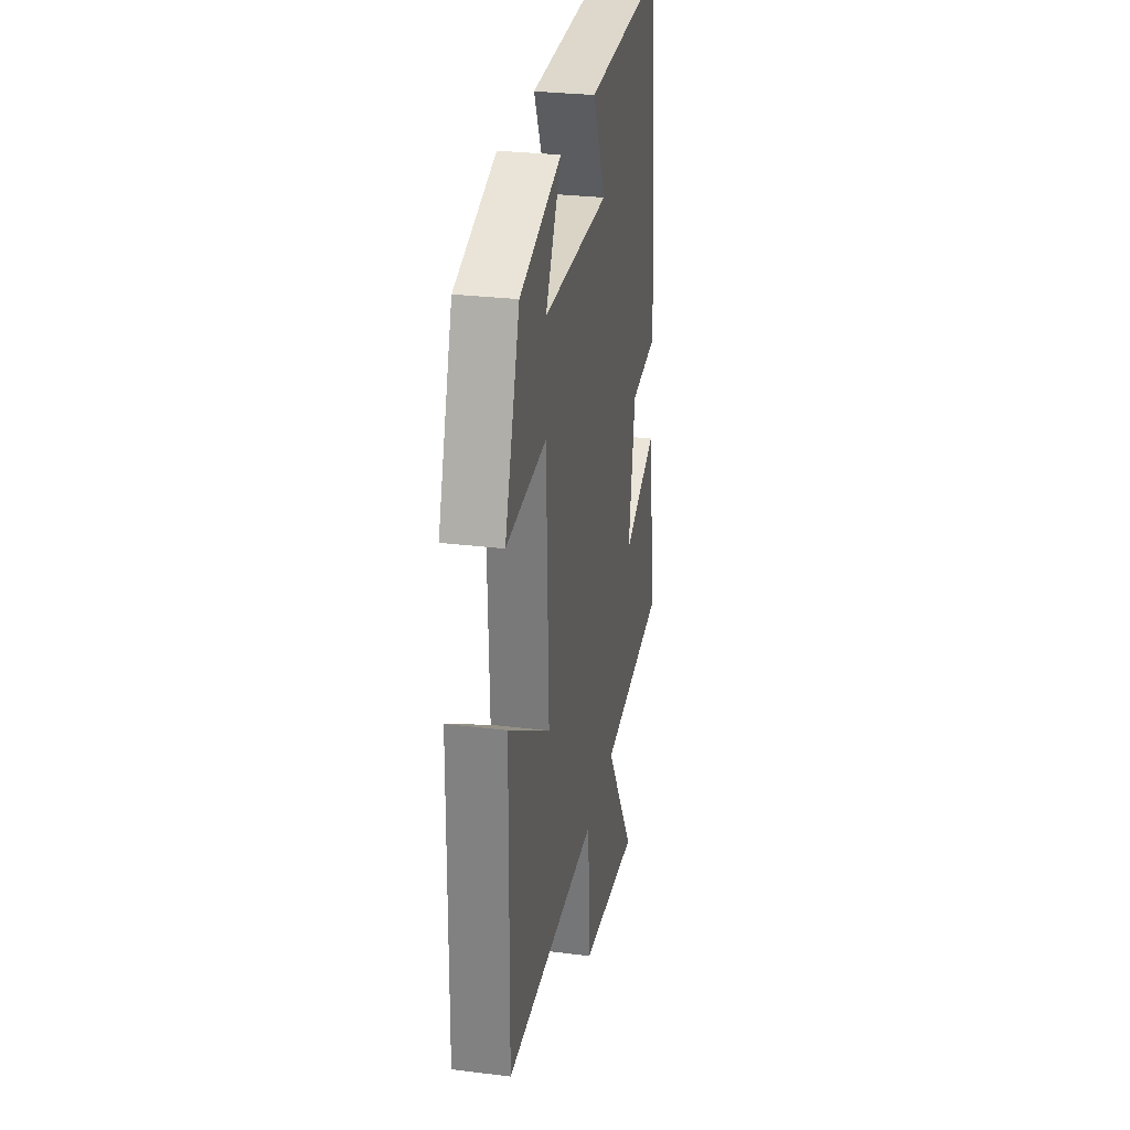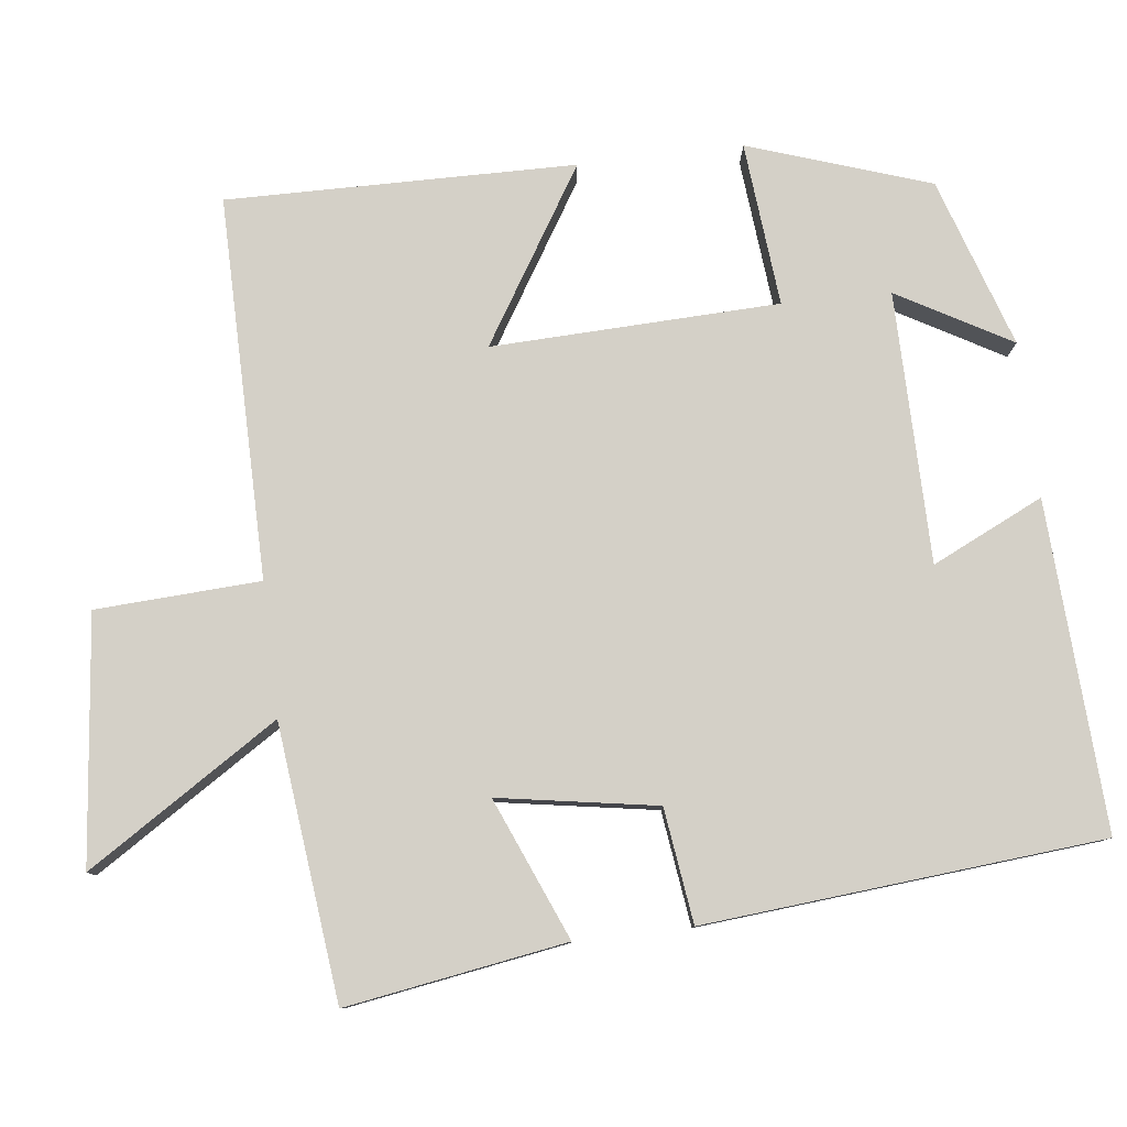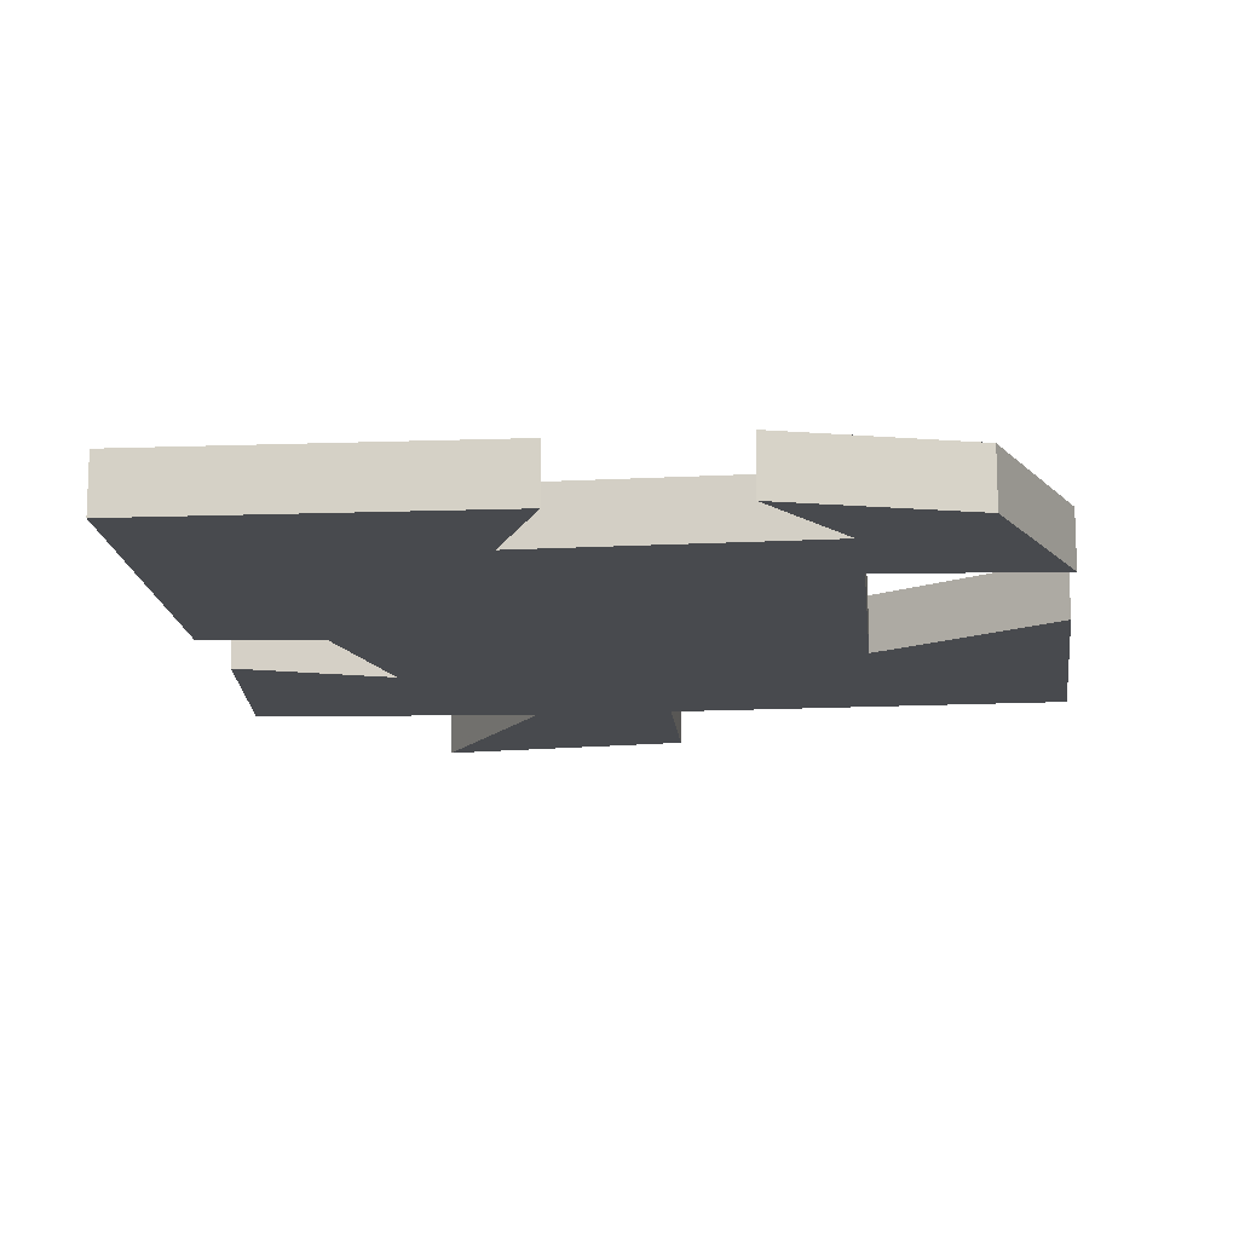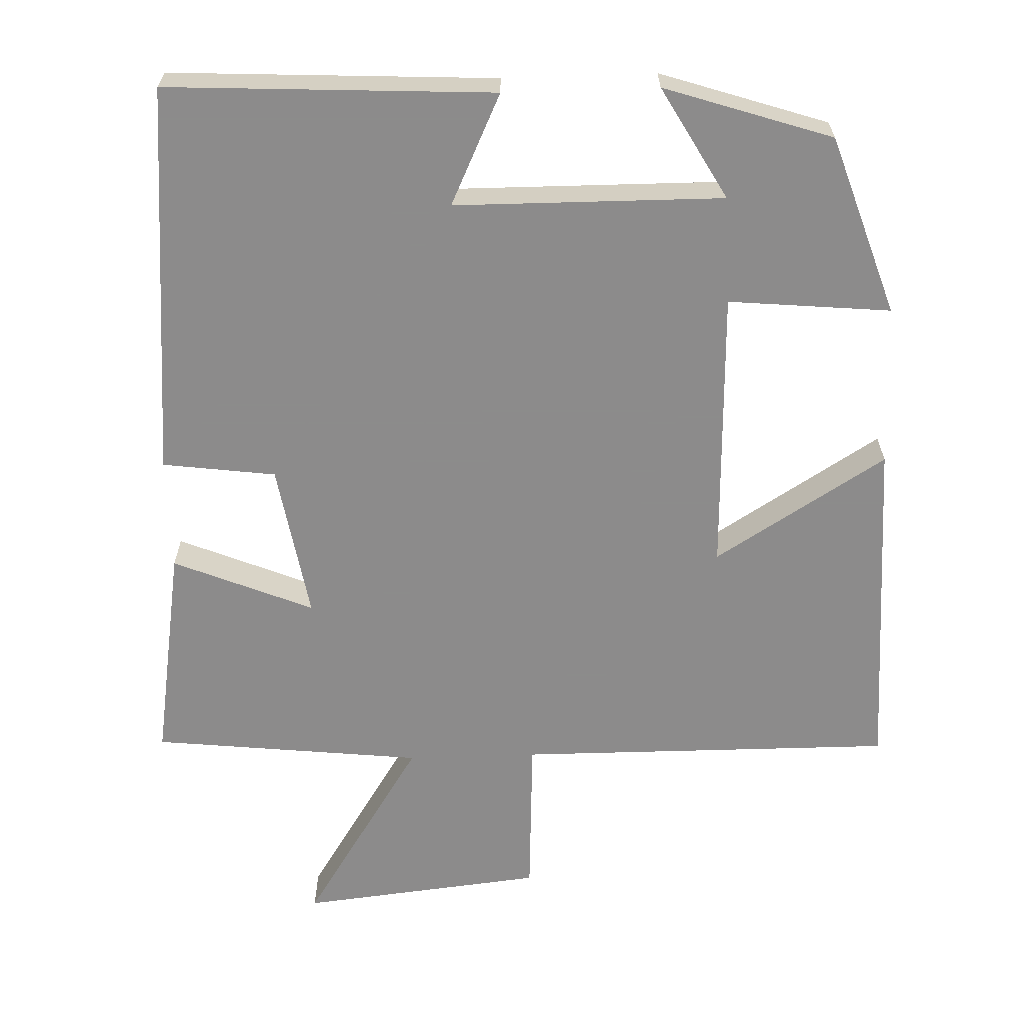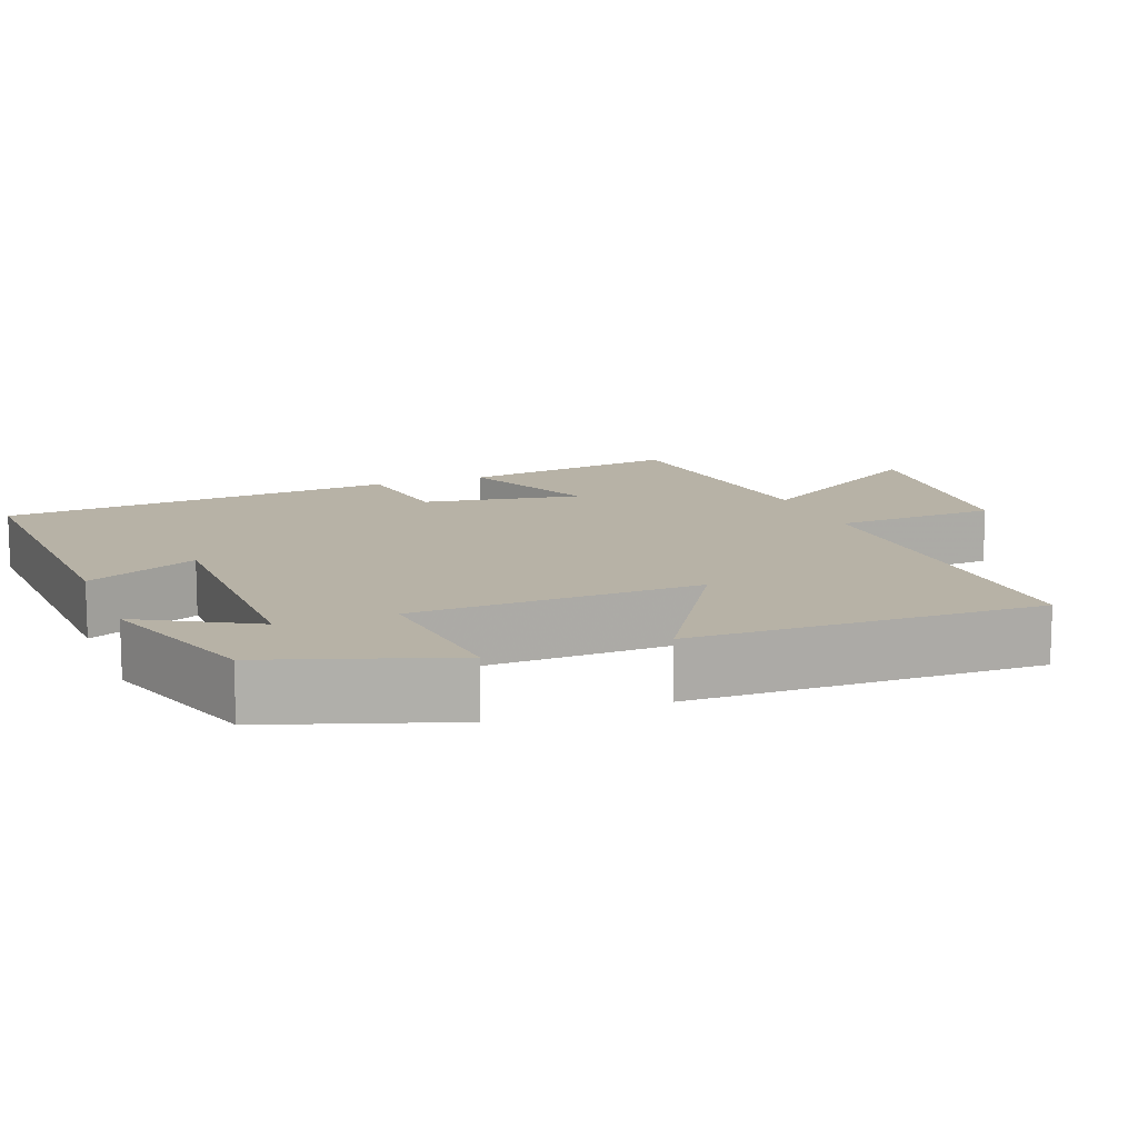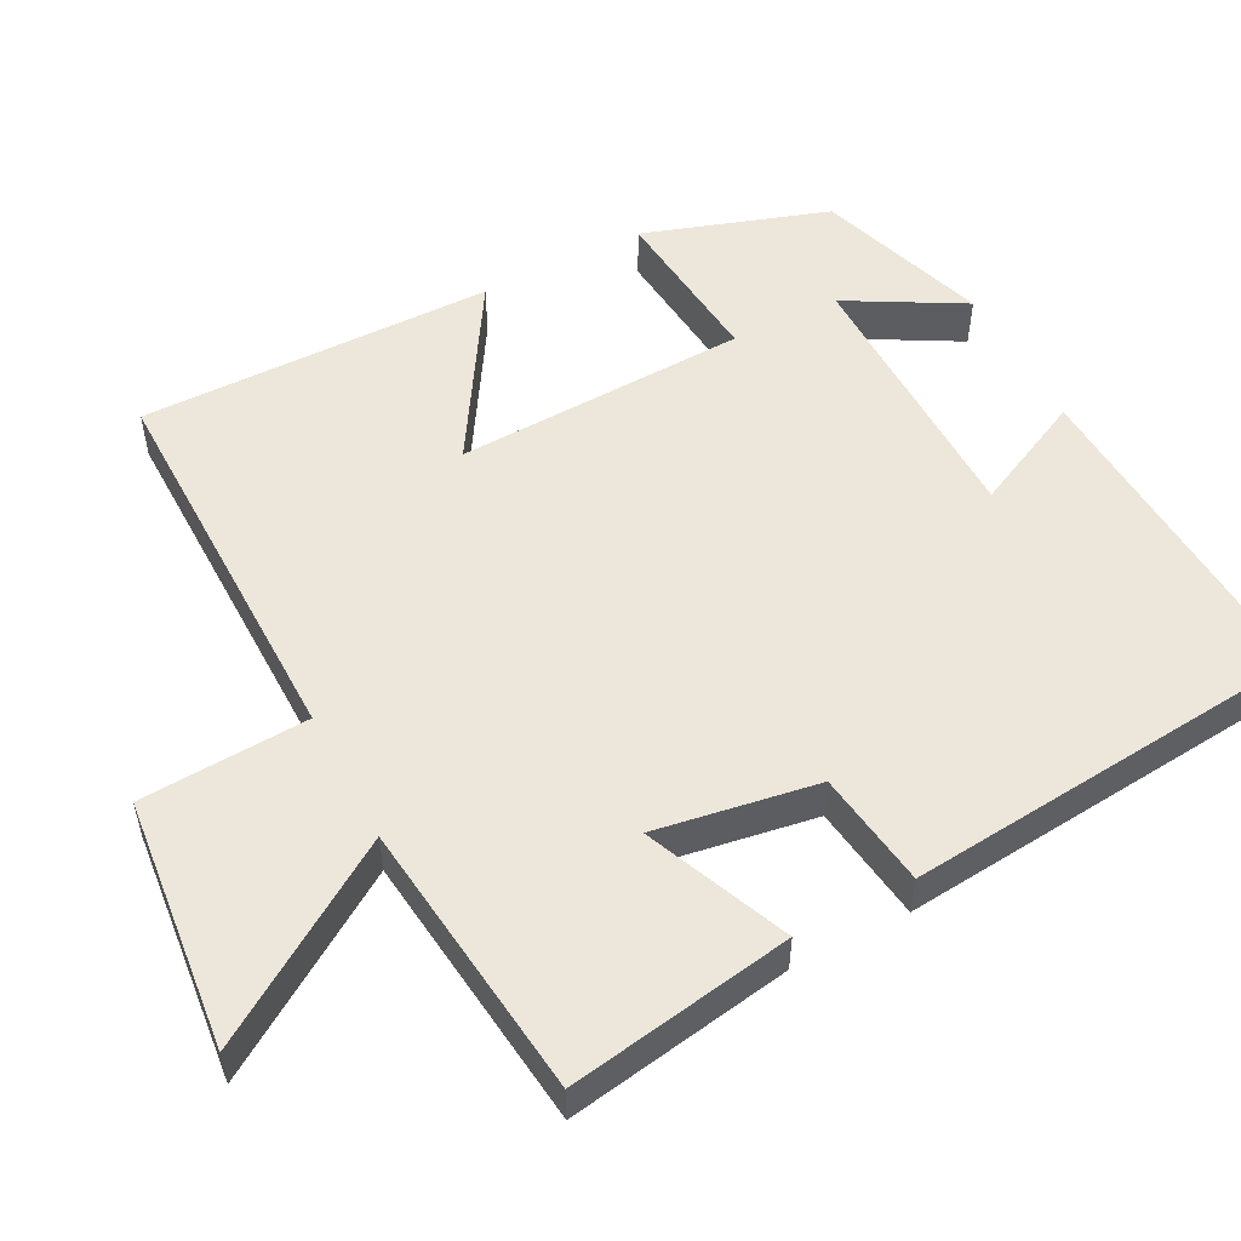
<metadata>
{"format":"obj","ext":"obj","renderer":"f3d","projection":"perspective","resolution":1024,"background":"white","views":[{"elev":28.6,"azim":100.6,"up":"+Z"},{"elev":79.9,"azim":-96.9,"up":"+Y"},{"elev":-13.2,"azim":7.5,"up":"+Y"},{"elev":-64.0,"azim":1.9,"up":"+Y"},{"elev":12.3,"azim":68.8,"up":"+Y"},{"elev":53.0,"azim":-117.9,"up":"+Y"}]}
</metadata>
<code>
v -0.547 0.07 -0.46
v -0.5 0.07 -0.165
v -0.311 0.07 -0.243
v -0.347 0.07 -0.031
v -0.5 0.07 -0.011
v -0.454 0.07 0.522
v -0.014 0.07 0.5
v -0.084 0.07 0.351
v 0.278 0.07 0.349
v 0.192 0.07 0.5
v 0.418 0.07 0.426
v 0.5 0.07 0.184
v 0.281 0.07 0.204
v 0.269 0.07 -0.18
v 0.5 0.07 -0.036
v 0.508 0.07 -0.502
v -0.002 0.07 -0.5
v -0.013 0.07 -0.72
v -0.343 0.07 -0.756
v -0.18 0.07 -0.5
v -0.547 0 -0.46
v -0.5 0 -0.165
v -0.311 0 -0.243
v -0.347 0 -0.031
v -0.5 0 -0.011
v -0.454 0 0.522
v -0.014 0 0.5
v -0.084 0 0.351
v 0.278 0 0.349
v 0.192 0 0.5
v 0.418 0 0.426
v 0.5 0 0.184
v 0.281 0 0.204
v 0.269 0 -0.18
v 0.5 0 -0.036
v 0.508 0 -0.502
v -0.002 0 -0.5
v -0.013 0 -0.72
v -0.343 0 -0.756
v -0.18 0 -0.5
f 17 18 19 20
f 17 20 1 2
f 14 15 16 17
f 13 14 17
f 11 12 13
f 9 10 11
f 9 11 13
f 8 9 13 17
f 4 5 6 7
f 4 7 8
f 3 4 8 17
f 2 3 17
f 40 39 38 37
f 22 21 40 37
f 37 36 35 34
f 37 34 33
f 33 32 31
f 31 30 29
f 33 31 29
f 37 33 29 28
f 27 26 25 24
f 28 27 24
f 37 28 24 23
f 37 23 22
f 1 21 22 2
f 2 22 23 3
f 3 23 24 4
f 4 24 25 5
f 5 25 26 6
f 6 26 27 7
f 7 27 28 8
f 8 28 29 9
f 9 29 30 10
f 10 30 31 11
f 11 31 32 12
f 12 32 33 13
f 13 33 34 14
f 14 34 35 15
f 15 35 36 16
f 16 36 37 17
f 17 37 38 18
f 18 38 39 19
f 19 39 40 20
f 20 40 21 1

</code>
